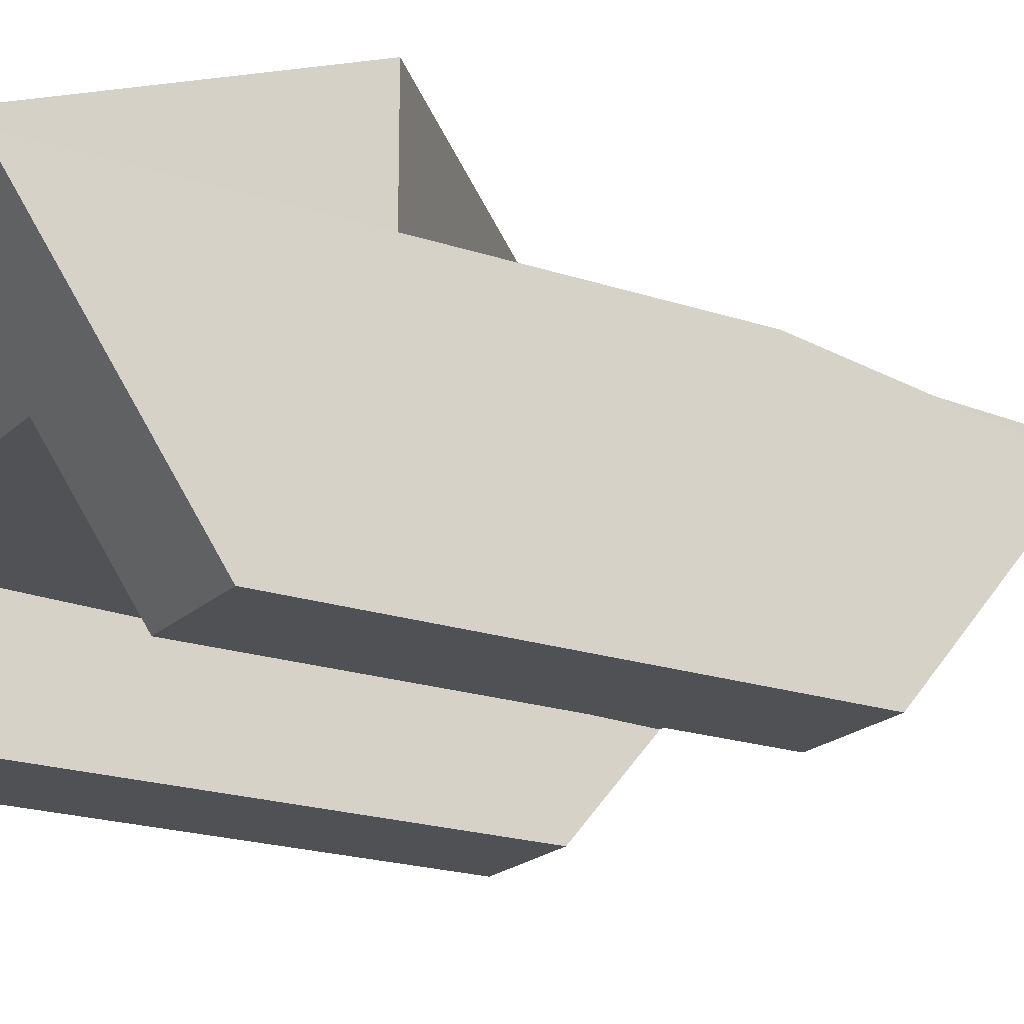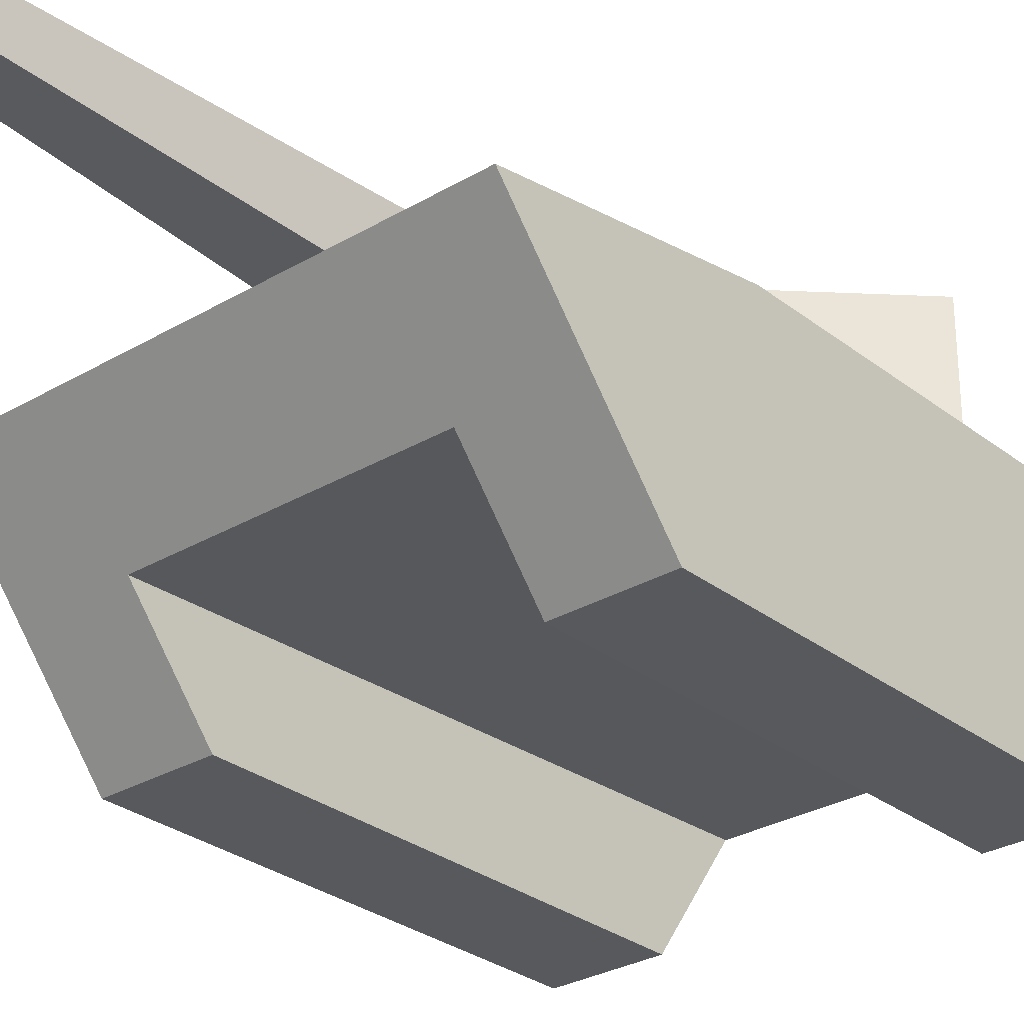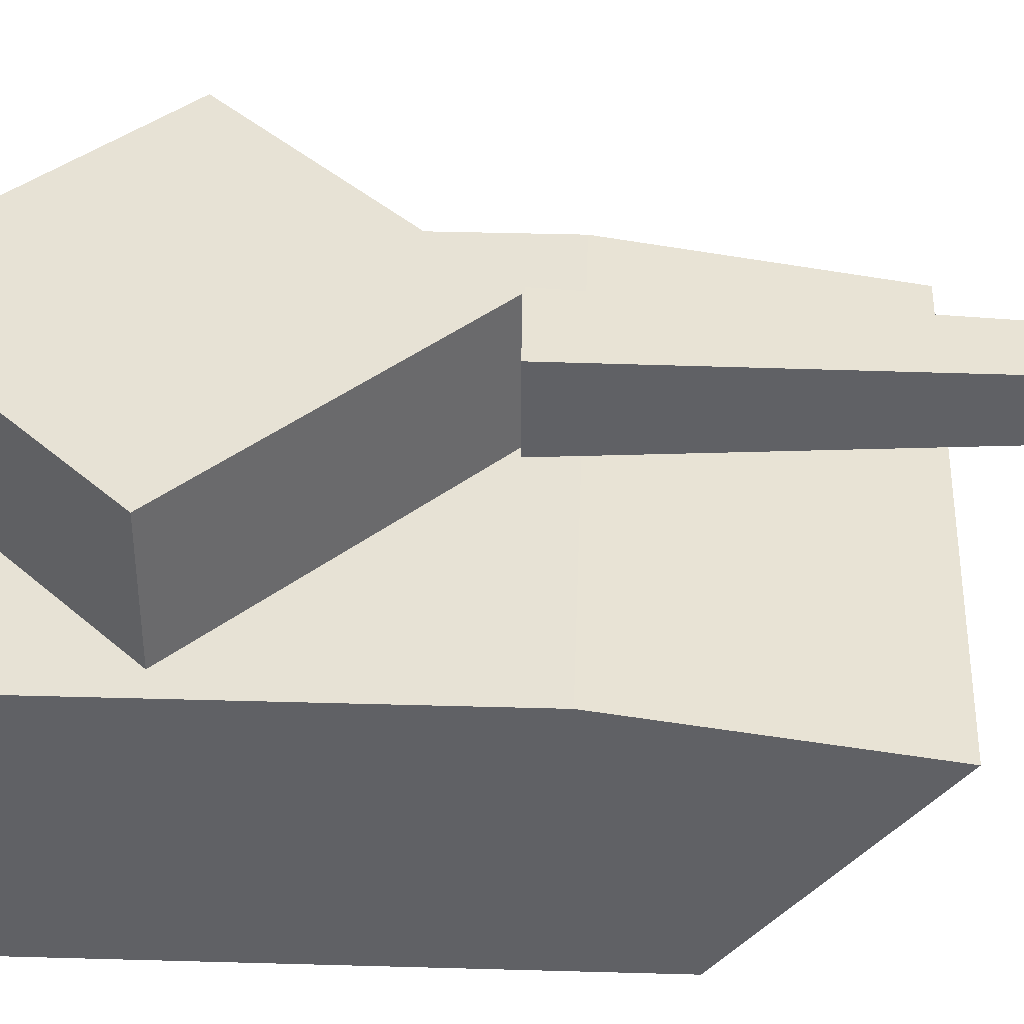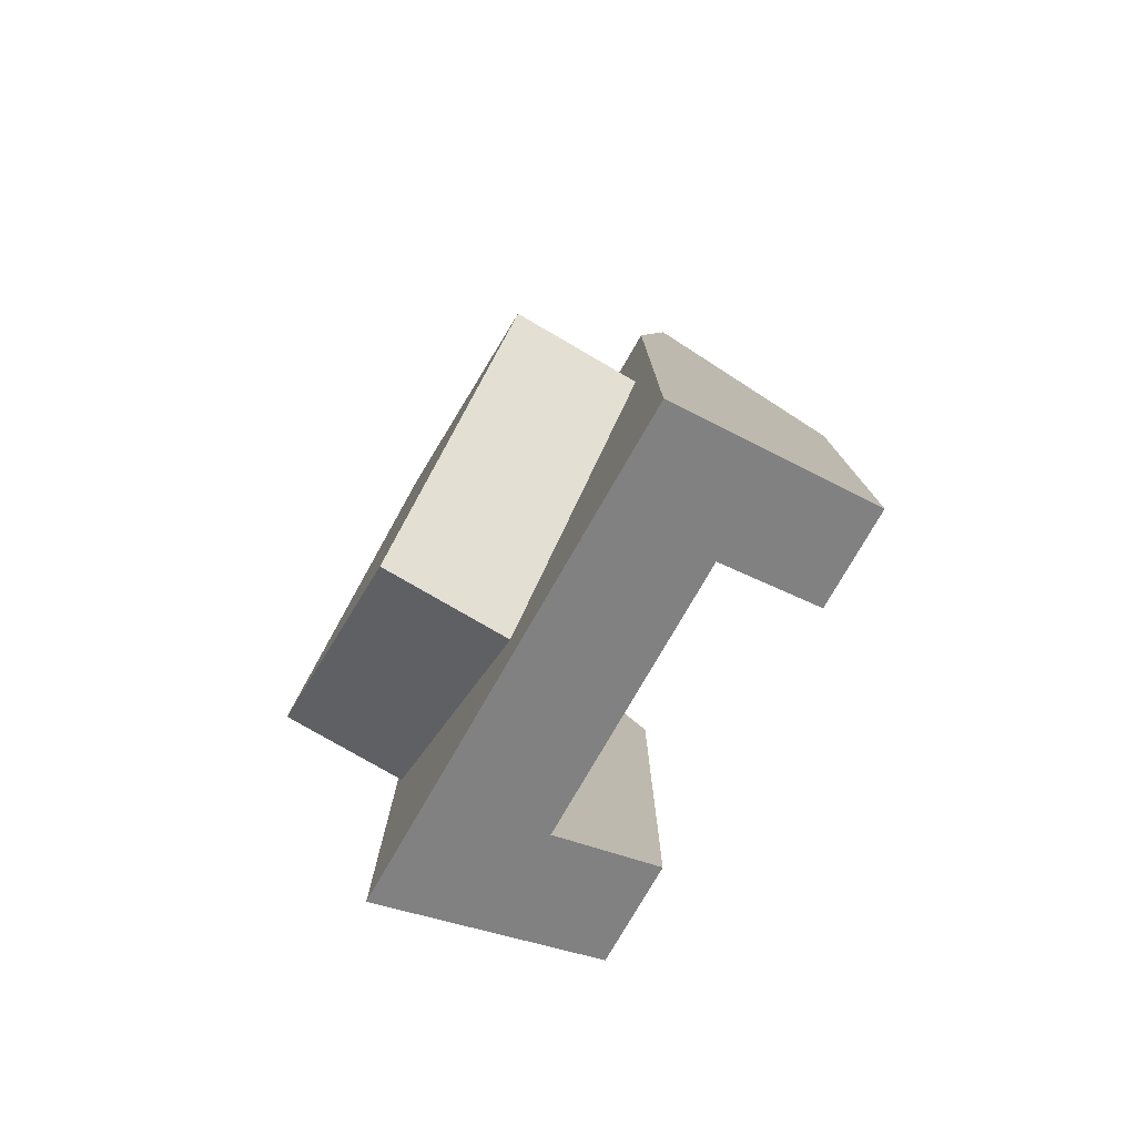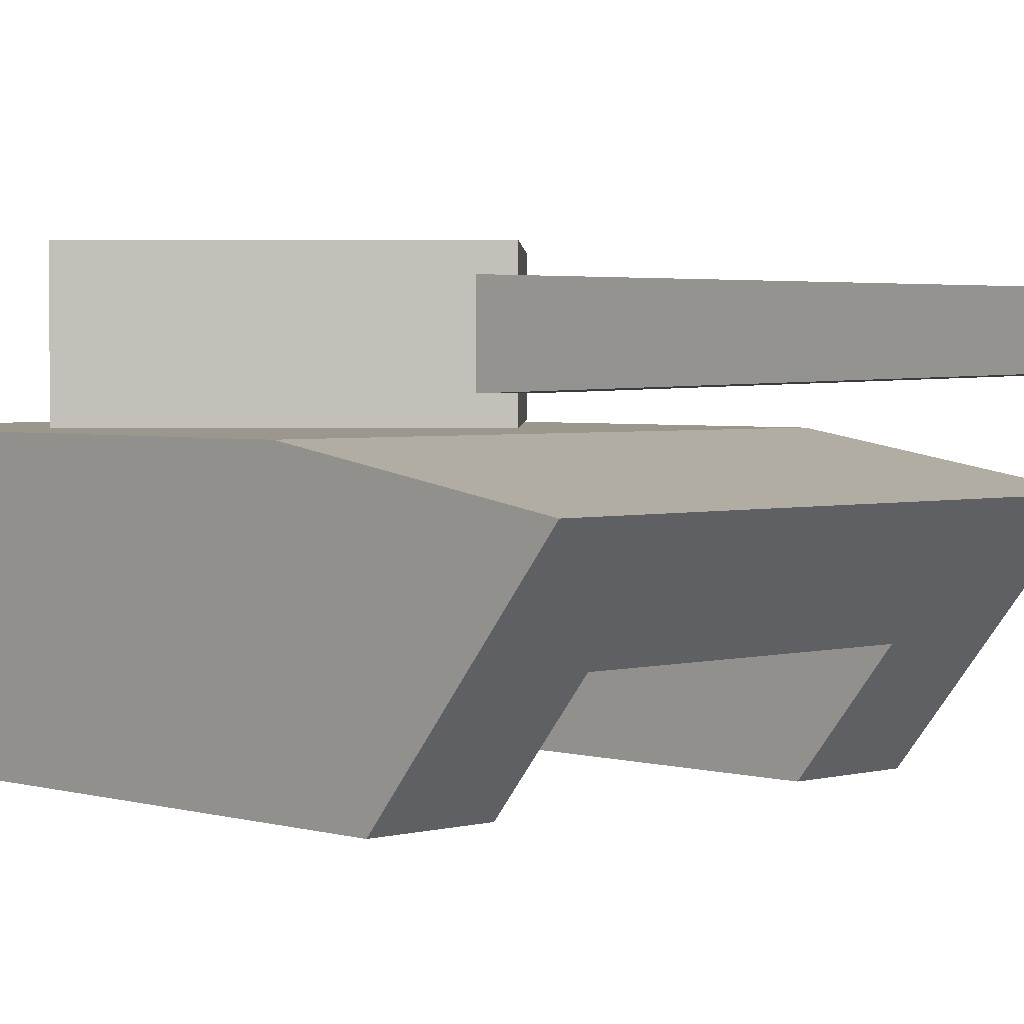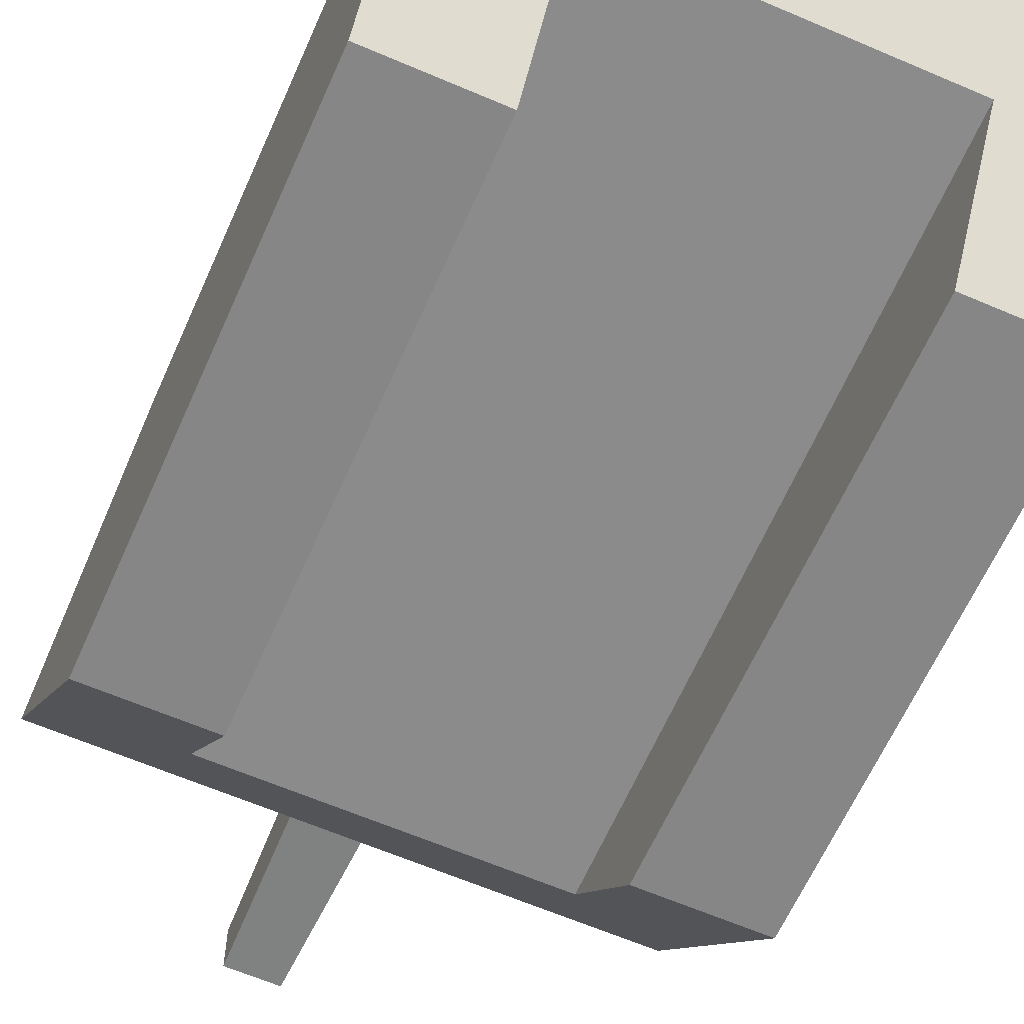
<metadata>
{"format":"obj","ext":"obj","renderer":"f3d","projection":"perspective","resolution":1024,"background":"white","views":[{"elev":-20.1,"azim":-121.6,"up":"+Y"},{"elev":-29.2,"azim":41.2,"up":"+Y"},{"elev":40.4,"azim":-88.0,"up":"+Y"},{"elev":-78.4,"azim":-120.1,"up":"+Z"},{"elev":2.7,"azim":-43.7,"up":"+Y"},{"elev":-62.1,"azim":156.3,"up":"+Y"}]}
</metadata>
<code>
o Cube
v 0.624 0.6 -1
v 0.624 0 -0.5842
v 0.624 0.5 1
v 0.624 0 0.5842
v -0.624 0.6 -1
v -0.624 0 -0.5842
v -0.624 0.5 1
v -0.624 0 0.5842
v 0.624 0.6 0.3669
v -0.624 0.6 0.3669
v 0.3582 0 -0.5842
v -0.3582 0 -0.5842
v -0.3582 0 0.5842
v 0.3582 0 0.5842
v -0.3582 0.3 -0.7921
v 0.3582 0.3 -0.7921
v 0.3582 0.25 0.7921
v -0.3582 0.25 0.7921
f 11 2 4 14
f 1 5 10 9
f 6 12 13 8
f 15 5 1 16
f 17 3 7 18
f 9 10 7 3
f 4 3 17 14
f 6 5 15 12
f 8 7 10
f 2 1 9 4
f 11 16 1 2
f 4 9 3
f 8 10 5 6
f 13 18 7 8
f 17 16 11 14
f 18 13 12 15
f 15 16 17 18
o Cube.001
v -0.5657 0.6068 -0.3
v -0.5657 0.9268 -0.3
v -0 0.6068 -0.8657
v -0 0.9268 -0.8657
v 0 0.6068 0.2657
v 0 0.9268 0.2657
v 0.5657 0.6068 -0.3
v 0.5657 0.9268 -0.3
v -0.05964 0.7072 1.5
v -0.05964 0.8265 1.5
v -0.1 0.6668 0.2676
v -0.1 0.8668 0.2676
v 0.05964 0.7072 1.5
v 0.05964 0.8265 1.5
v 0.1 0.6668 0.2676
v 0.1 0.8668 0.2676
f 19 20 22 21
f 21 22 26 25
f 25 26 24 23
f 23 24 20 19
f 21 25 23 19
f 26 22 20 24
f 27 28 30 29
f 29 30 34 33
f 33 34 32 31
f 31 32 28 27
f 29 33 31 27
f 34 30 28 32

</code>
